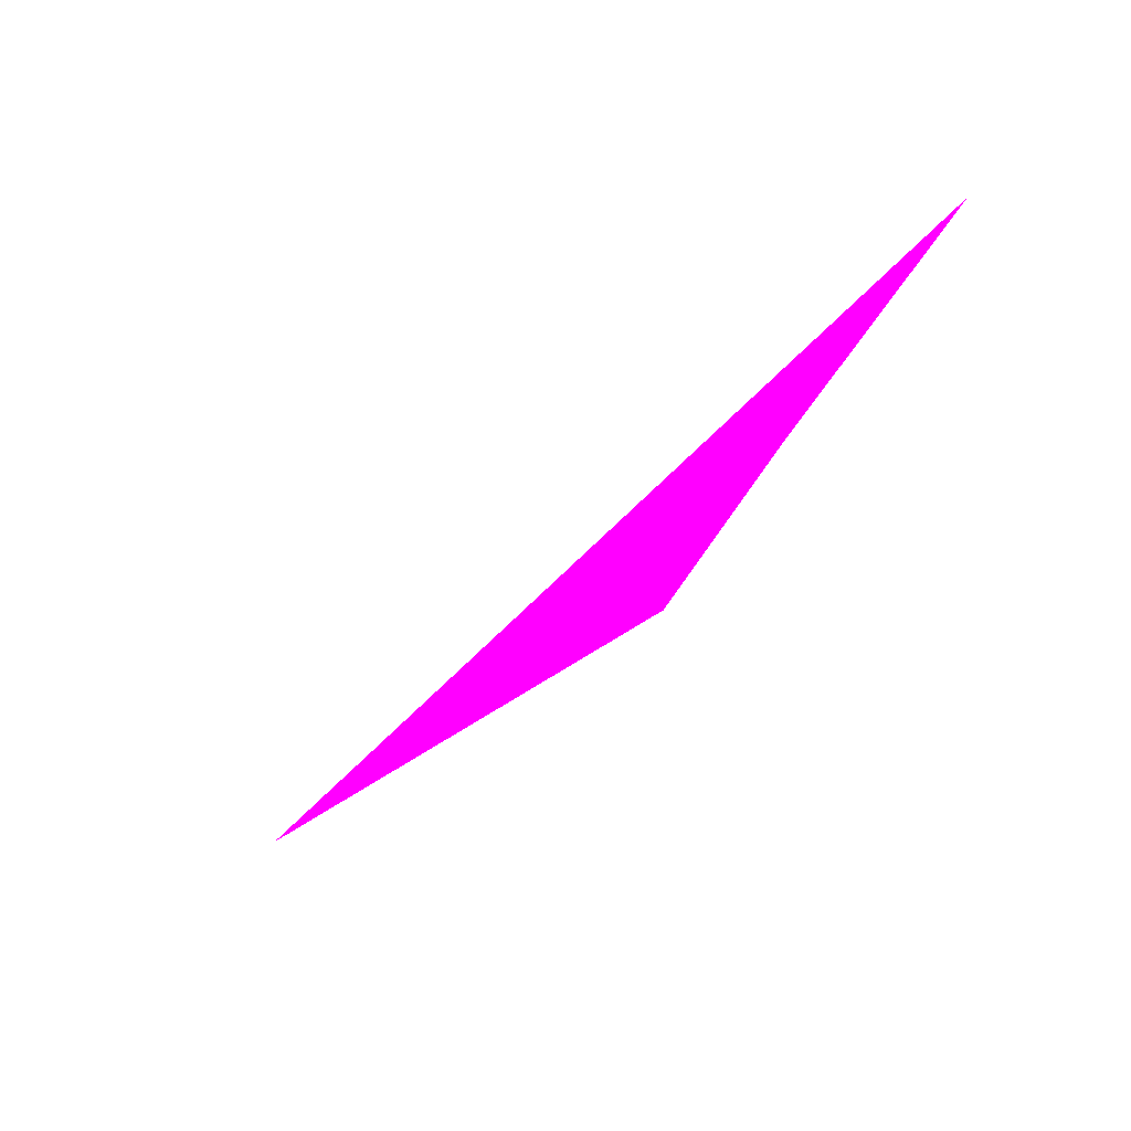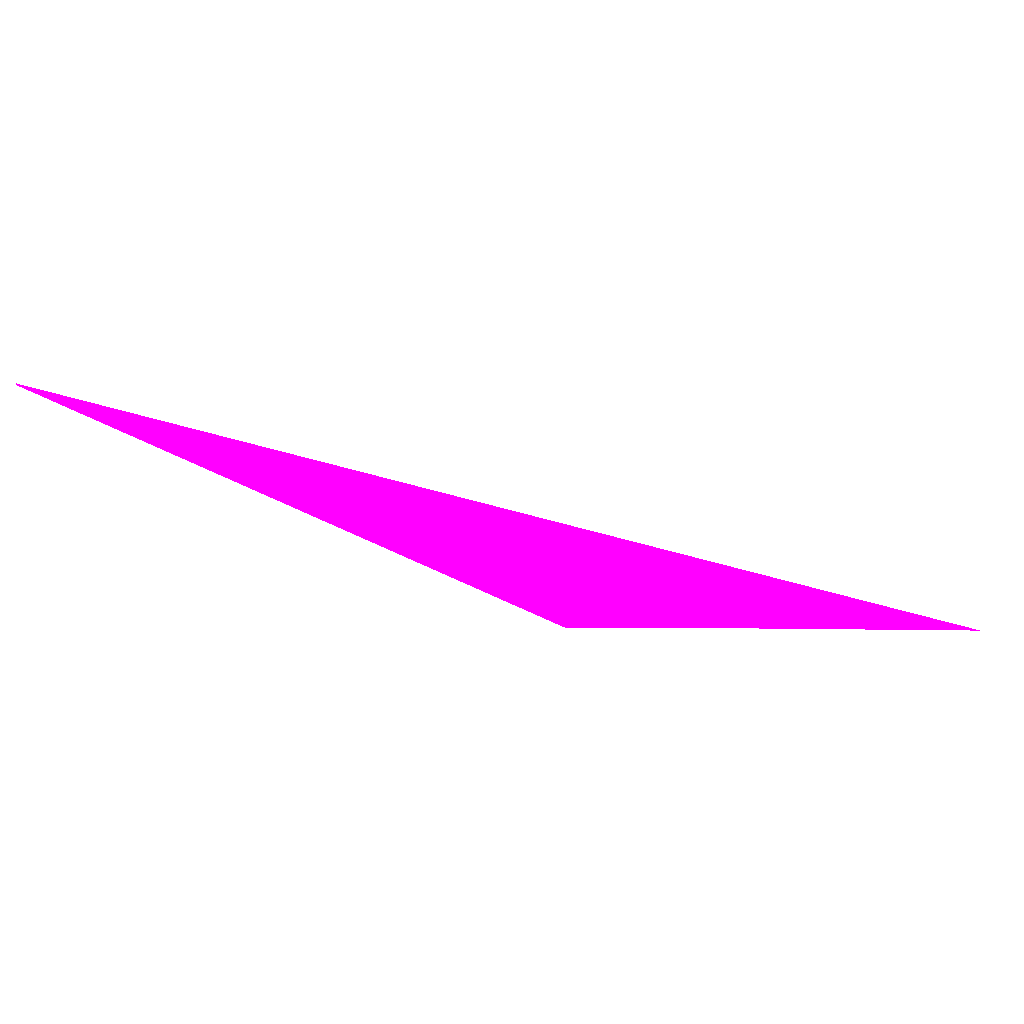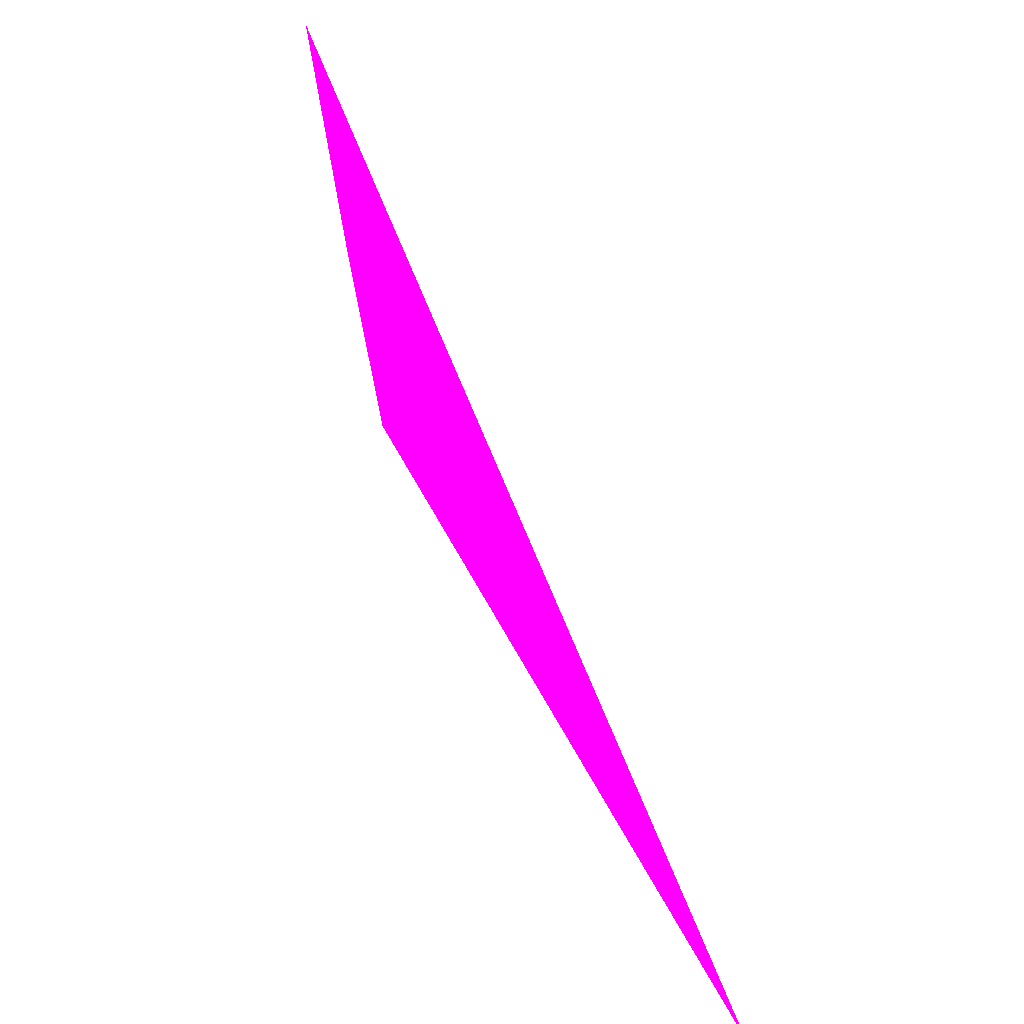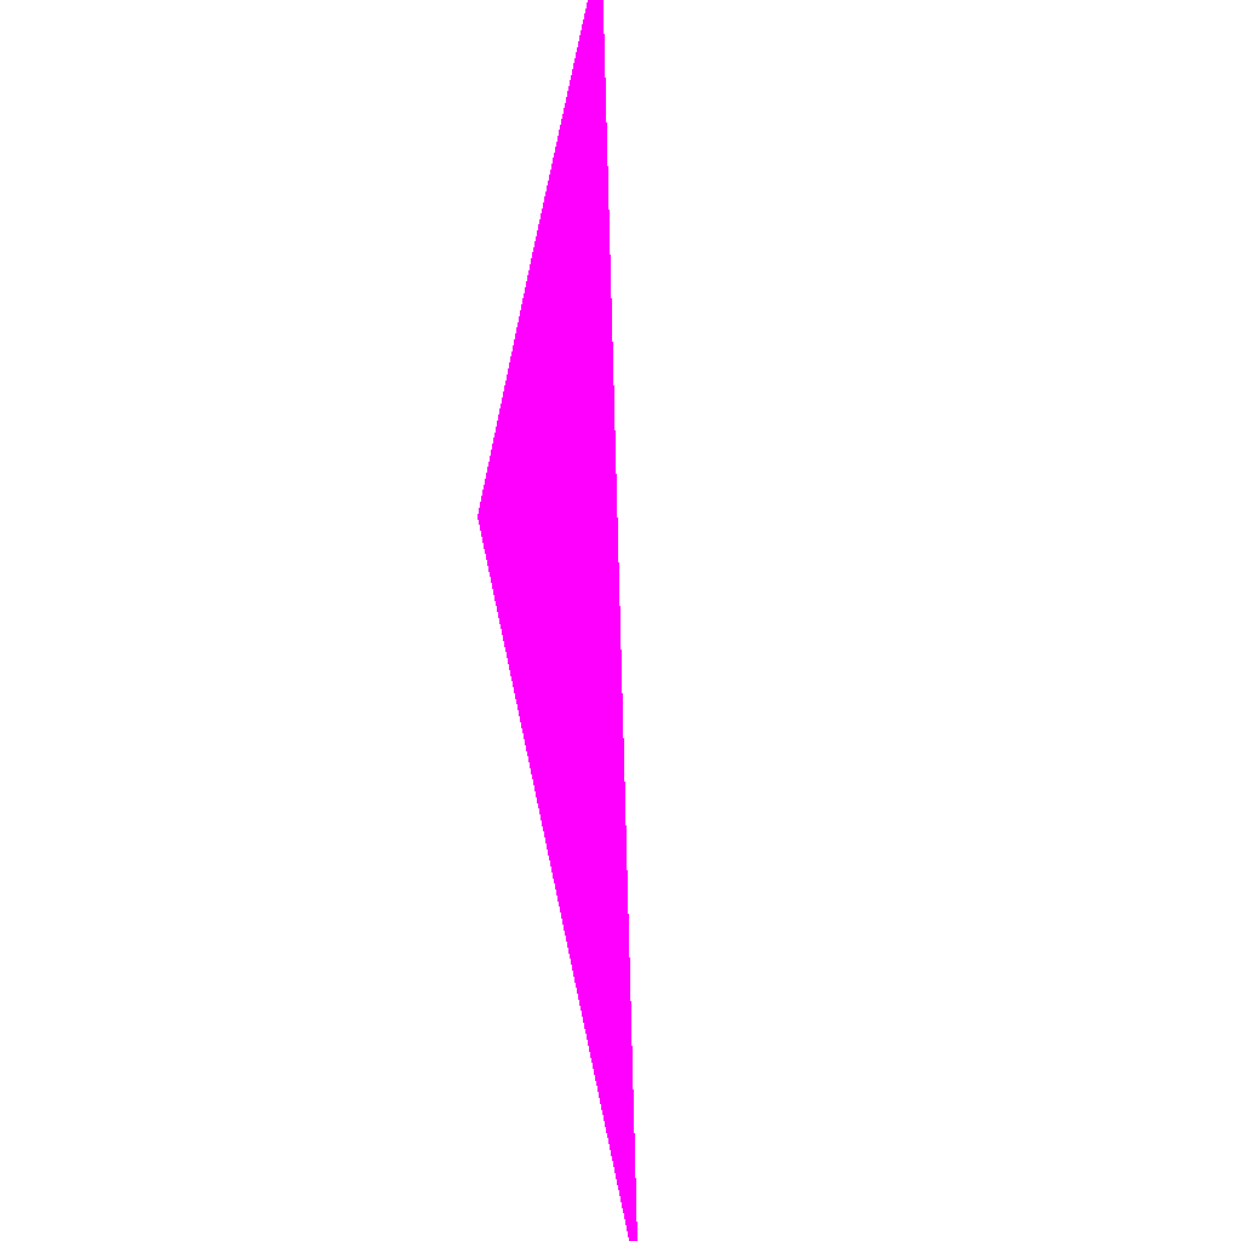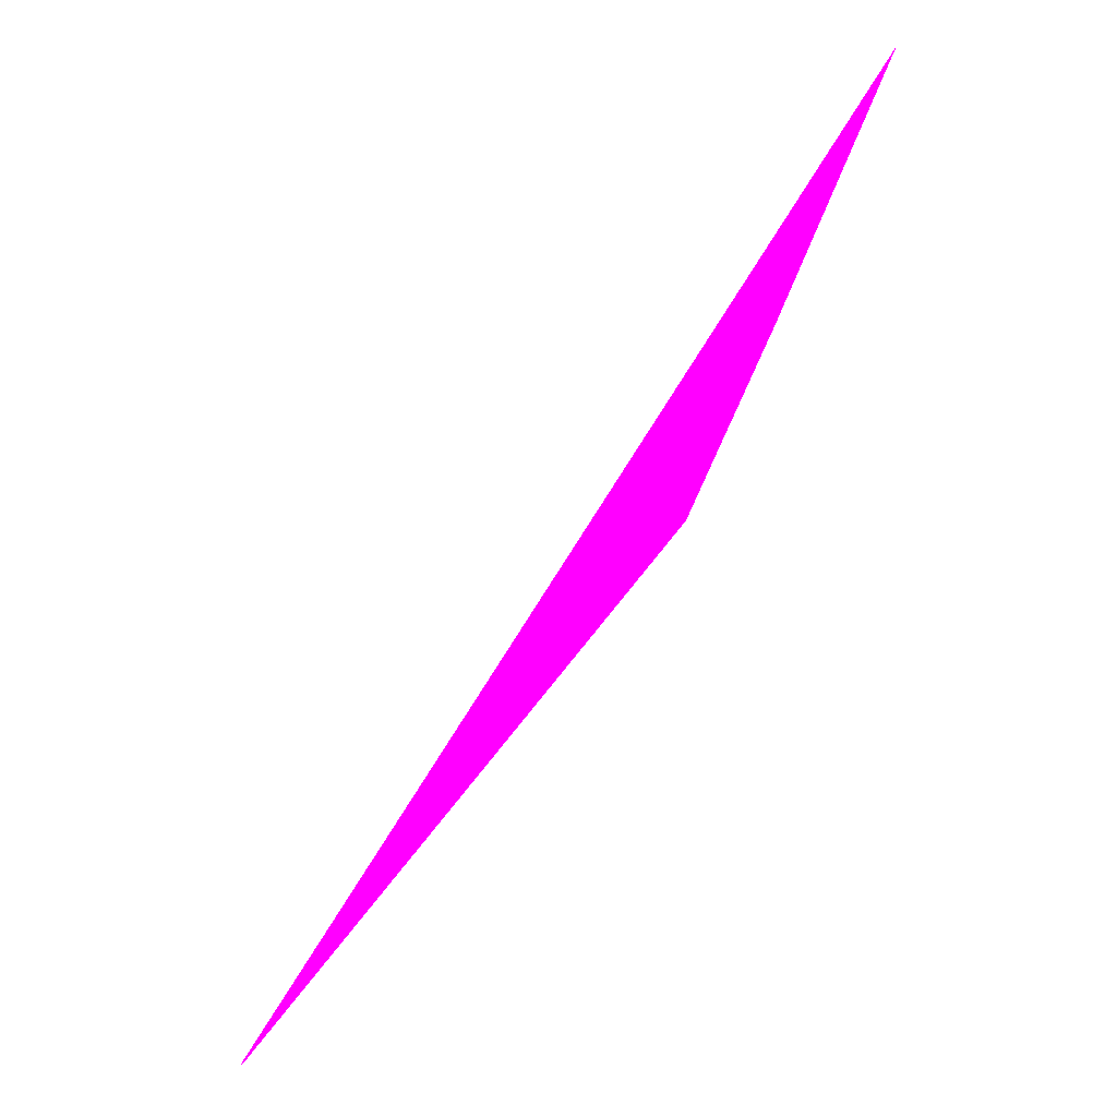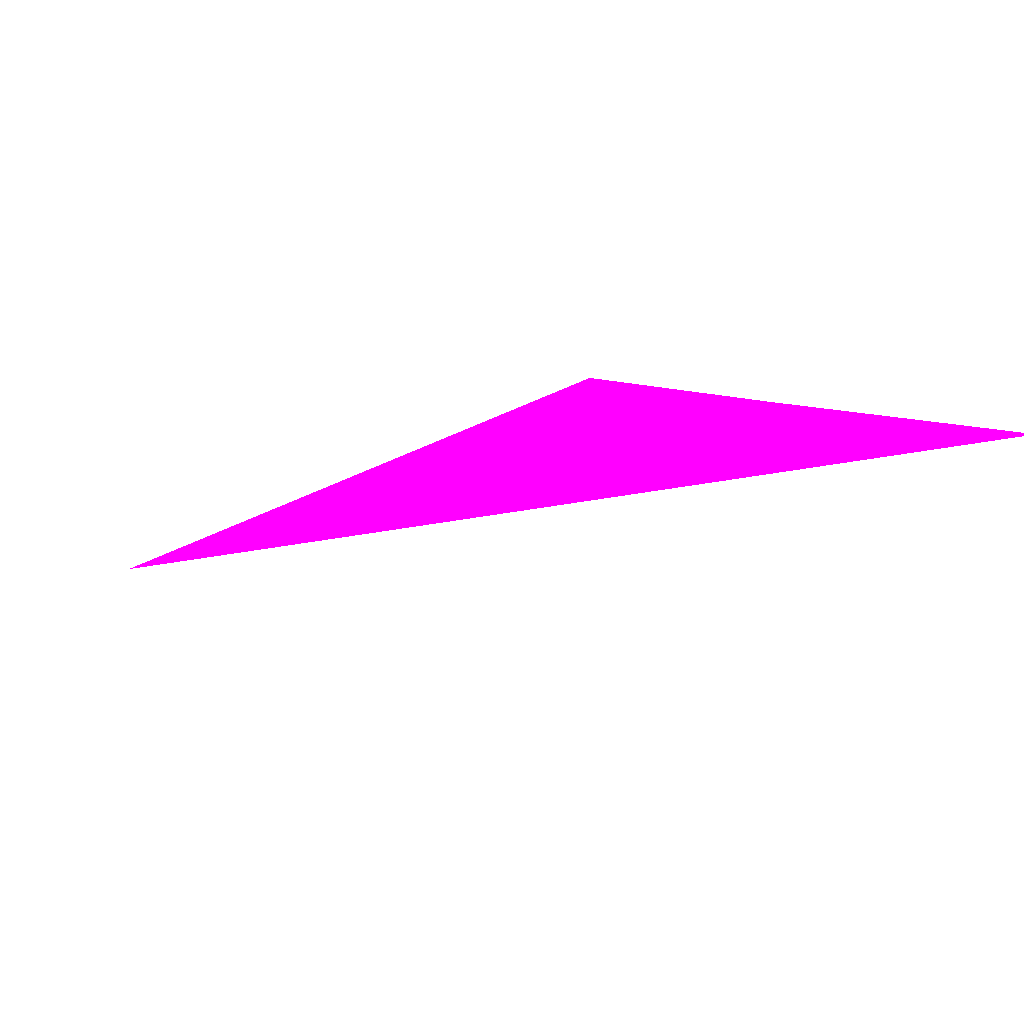
<metadata>
{"format":"obj","ext":"obj","renderer":"f3d","projection":"perspective","resolution":1024,"background":"white","views":[{"elev":-61.5,"azim":88.8,"up":"+Z"},{"elev":-7.6,"azim":26.6,"up":"+Z"},{"elev":36.3,"azim":-102.8,"up":"+Y"},{"elev":59.9,"azim":-76.0,"up":"+Y"},{"elev":-37.3,"azim":64.4,"up":"+Y"},{"elev":63.8,"azim":27.4,"up":"+Y"}]}
</metadata>
<code>
o geometry_0
v 6.125e+05 5.855e+06 648 1 0 1
v 6.125e+05 5.855e+06 648 1 0 1
v 6.125e+05 5.855e+06 648 1 0 1
v 6.125e+05 5.855e+06 648 1 0 1
v 6.125e+05 5.855e+06 657.8 1 0 1
v 6.125e+05 5.855e+06 657.8 1 0 1
f 5 1 6
f 6 3 4
f 3 2 4
f 2 5 4
f 5 6 4
f 1 2 3
f 6 1 3
f 5 2 1

</code>
